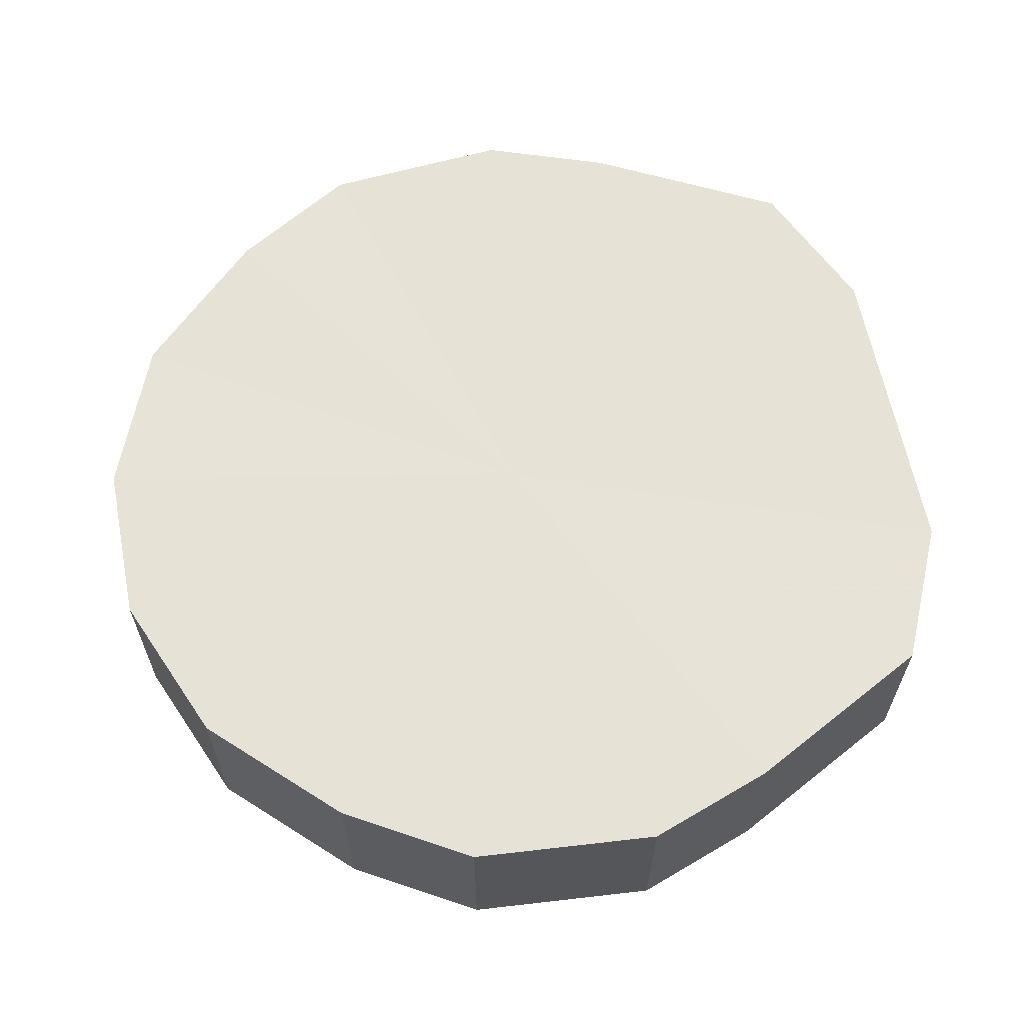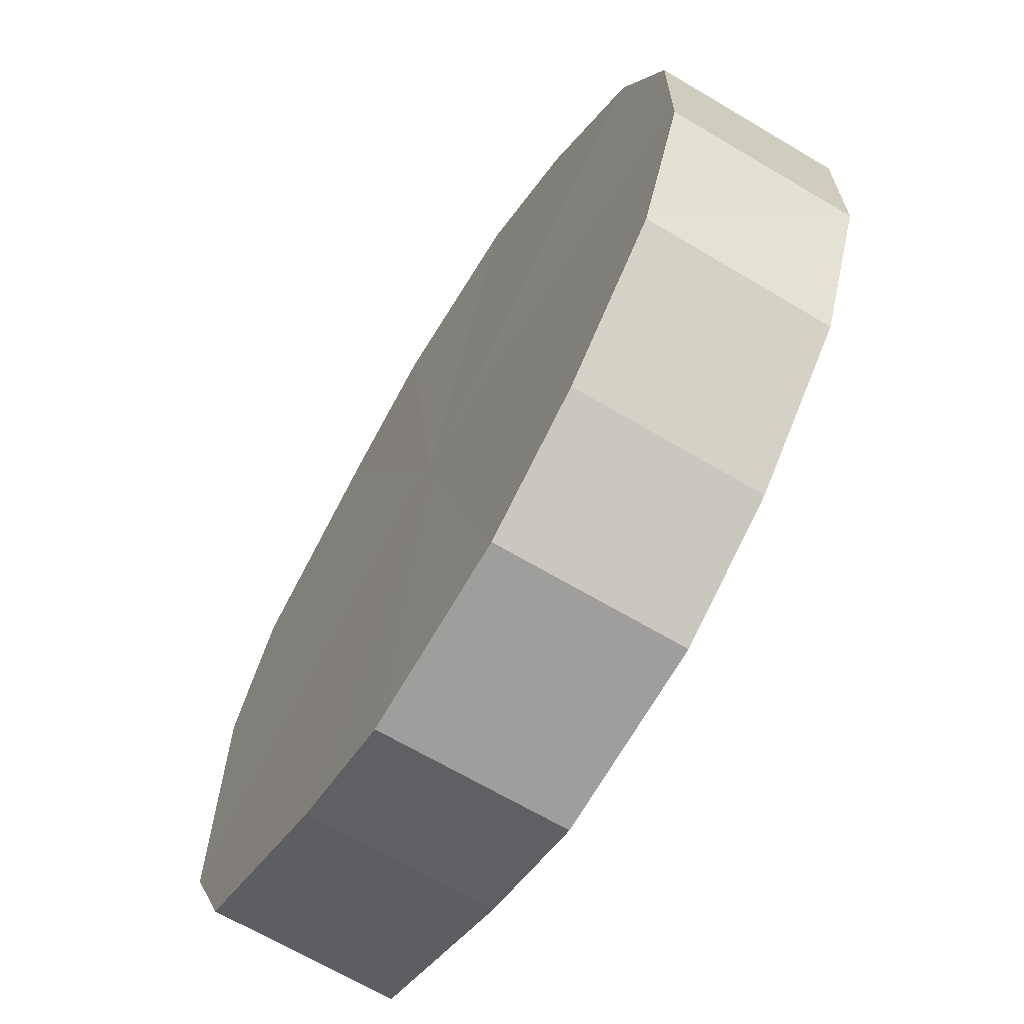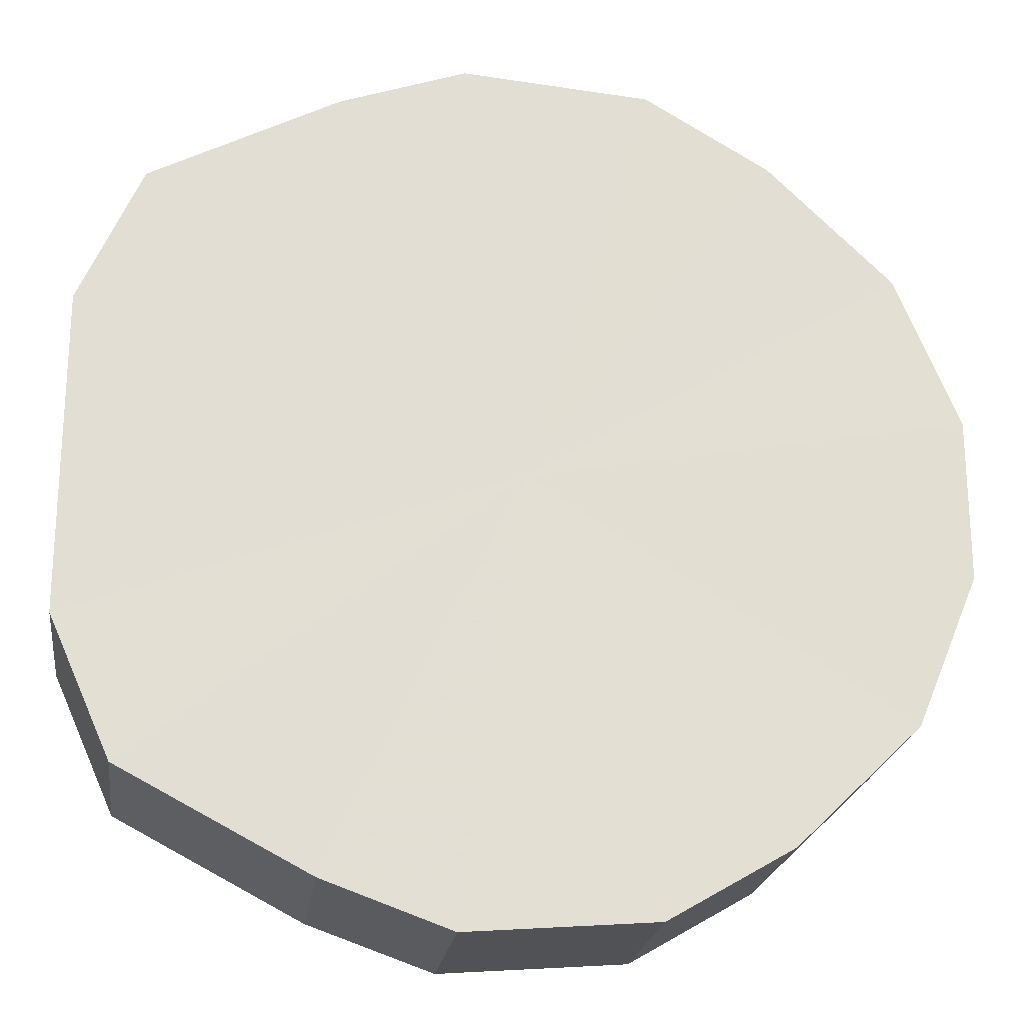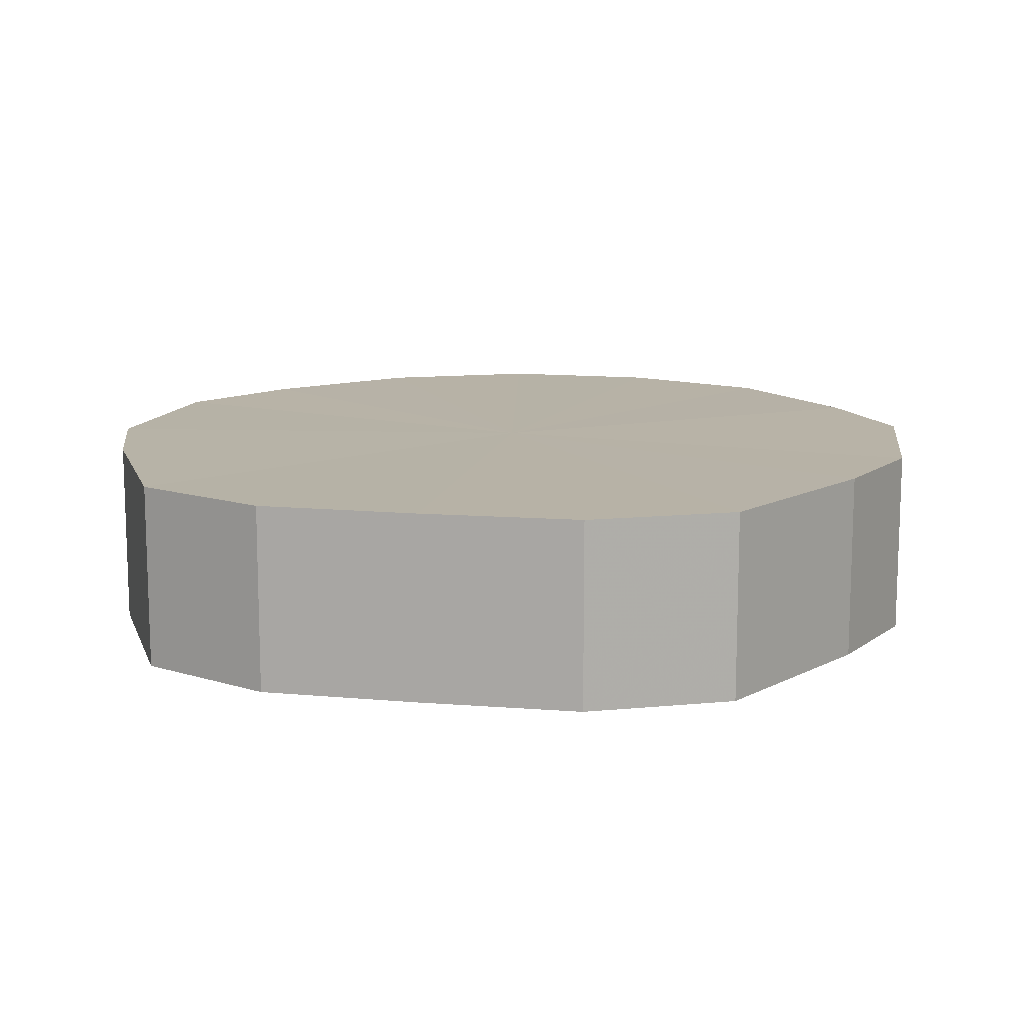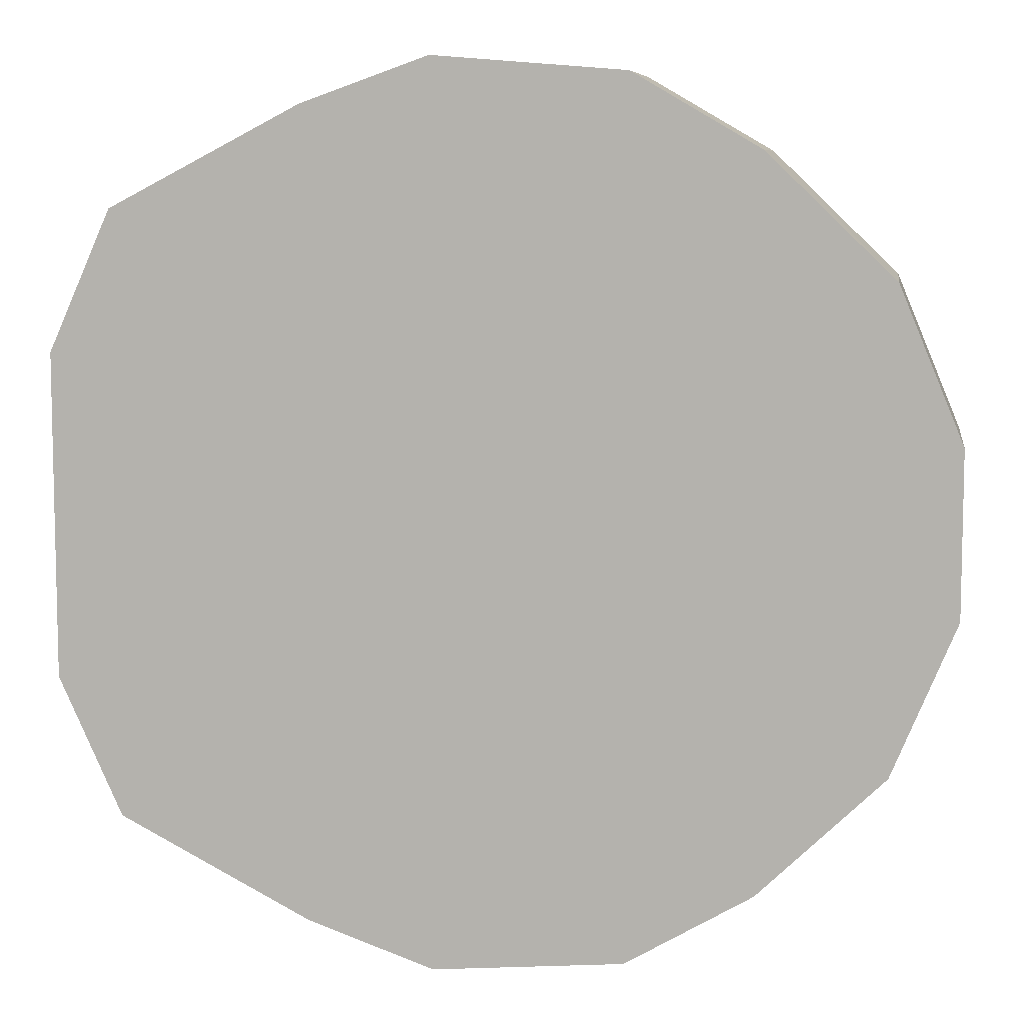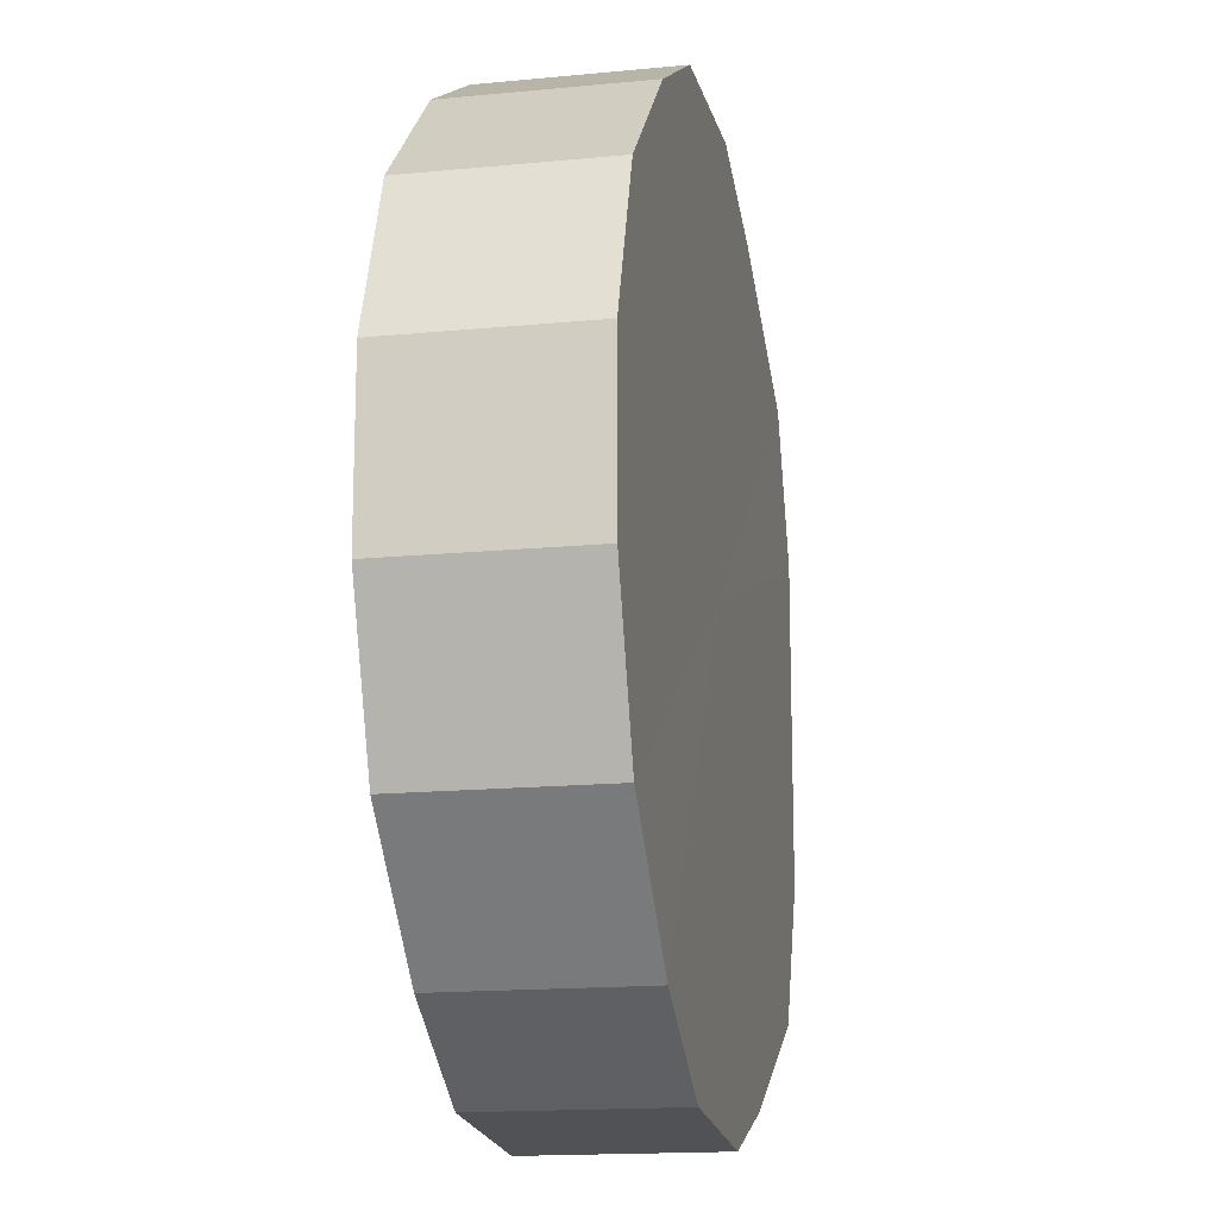
<metadata>
{"format":"obj","ext":"obj","renderer":"f3d","projection":"perspective","resolution":1024,"background":"white","views":[{"elev":62.9,"azim":168.7,"up":"+Y"},{"elev":-66.8,"azim":59.0,"up":"+Z"},{"elev":-22.1,"azim":-8.1,"up":"+Z"},{"elev":12.4,"azim":-78.2,"up":"+Y"},{"elev":8.1,"azim":8.6,"up":"+Z"},{"elev":-15.9,"azim":101.3,"up":"+Z"}]}
</metadata>
<code>
o 11837
v 2205 1867 8.496
v 2205 1867 8.522
v 2205 1867 8.496
v 2205 1867 8.544
v 2205 1867 8.522
v 2205 1867 8.47
v 2205 1867 8.47
v 2205 1867 8.56
v 2205 1867 8.544
v 2205 1867 8.448
v 2205 1867 8.448
v 2205 1867 8.567
v 2205 1867 8.56
v 2205 1867 8.432
v 2205 1867 8.432
v 2205 1867 8.564
v 2205 1867 8.567
v 2205 1867 8.425
v 2205 1867 8.425
v 2205 1867 8.553
v 2205 1867 8.564
v 2205 1867 8.428
v 2205 1867 8.428
v 2205 1867 8.533
v 2205 1867 8.553
v 2205 1867 8.439
v 2205 1867 8.439
v 2205 1867 8.509
v 2205 1867 8.533
v 2205 1867 8.459
v 2205 1867 8.459
v 2205 1867 8.483
v 2205 1867 8.509
v 2205 1867 8.483
v 2205 1867 8.496
v 2205 1867 8.522
v 2205 1867 8.522
v 2205 1867 8.544
v 2205 1867 8.544
v 2205 1867 8.47
v 2205 1867 8.496
v 2205 1867 8.448
v 2205 1867 8.47
v 2205 1867 8.56
v 2205 1867 8.56
v 2205 1867 8.432
v 2205 1867 8.448
v 2205 1867 8.425
v 2205 1867 8.432
v 2205 1867 8.567
v 2205 1867 8.567
v 2205 1867 8.428
v 2205 1867 8.425
v 2205 1867 8.439
v 2205 1867 8.428
v 2205 1867 8.564
v 2205 1867 8.564
v 2205 1867 8.459
v 2205 1867 8.439
v 2205 1867 8.483
v 2205 1867 8.459
v 2205 1867 8.553
v 2205 1867 8.553
v 2205 1867 8.509
v 2205 1867 8.483
v 2205 1867 8.533
v 2205 1867 8.509
v 2205 1867 8.533
v 2205 1867 8.496
v 2205 1867 8.522
v 2205 1867 8.496
v 2205 1867 8.544
v 2205 1867 8.47
v 2205 1867 8.56
v 2205 1867 8.448
v 2205 1867 8.567
v 2205 1867 8.432
v 2205 1867 8.564
v 2205 1867 8.425
v 2205 1867 8.553
v 2205 1867 8.428
v 2205 1867 8.533
v 2205 1867 8.439
v 2205 1867 8.509
v 2205 1867 8.459
v 2205 1867 8.483
v 2205 1867 8.496
v 2205 1867 8.496
v 2205 1867 8.522
v 2205 1867 8.47
v 2205 1867 8.544
v 2205 1867 8.448
v 2205 1867 8.56
v 2205 1867 8.432
v 2205 1867 8.567
v 2205 1867 8.425
v 2205 1867 8.564
v 2205 1867 8.428
v 2205 1867 8.553
v 2205 1867 8.439
v 2205 1867 8.533
v 2205 1867 8.459
v 2205 1867 8.509
v 2205 1867 8.483
f 1 2 3
f 2 4 5
f 6 1 7
f 4 8 9
f 10 6 11
f 8 12 13
f 14 10 15
f 12 16 17
f 18 14 19
f 16 20 21
f 22 18 23
f 20 24 25
f 26 22 27
f 24 28 29
f 30 26 31
f 28 32 33
f 32 30 34
f 35 36 37
f 37 38 39
f 40 41 35
f 42 43 40
f 39 44 45
f 46 47 42
f 48 49 46
f 45 50 51
f 52 53 48
f 54 55 52
f 51 56 57
f 58 59 54
f 60 61 58
f 57 62 63
f 64 65 60
f 66 67 64
f 63 68 66
f 69 70 71
f 69 72 70
f 69 71 73
f 69 74 72
f 69 73 75
f 69 76 74
f 69 75 77
f 69 78 76
f 69 77 79
f 69 80 78
f 69 79 81
f 69 82 80
f 69 81 83
f 69 84 82
f 69 83 85
f 69 86 84
f 69 85 86
f 87 88 89
f 87 90 88
f 87 89 91
f 87 92 90
f 87 91 93
f 87 94 92
f 87 93 95
f 87 96 94
f 87 95 97
f 87 98 96
f 87 97 99
f 87 100 98
f 87 99 101
f 87 102 100
f 87 101 103
f 87 104 102
f 87 103 104

</code>
